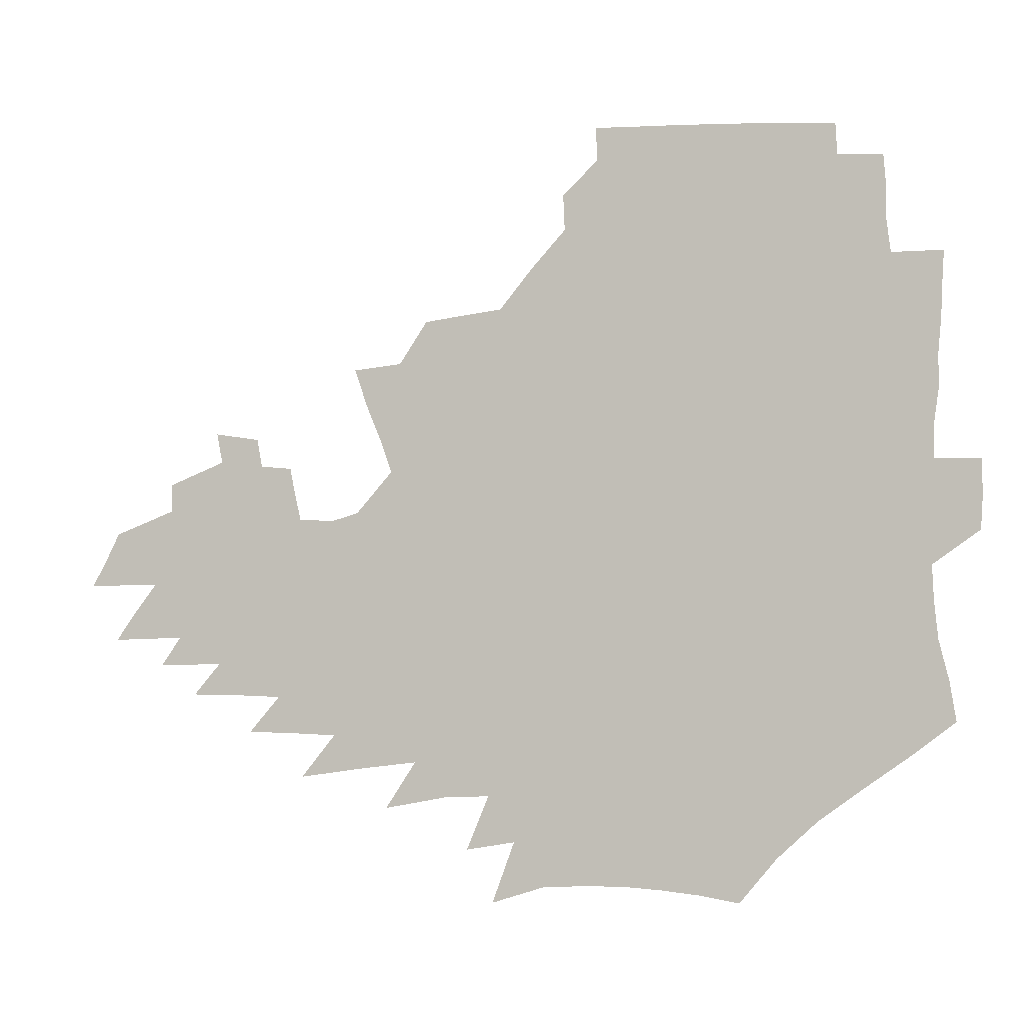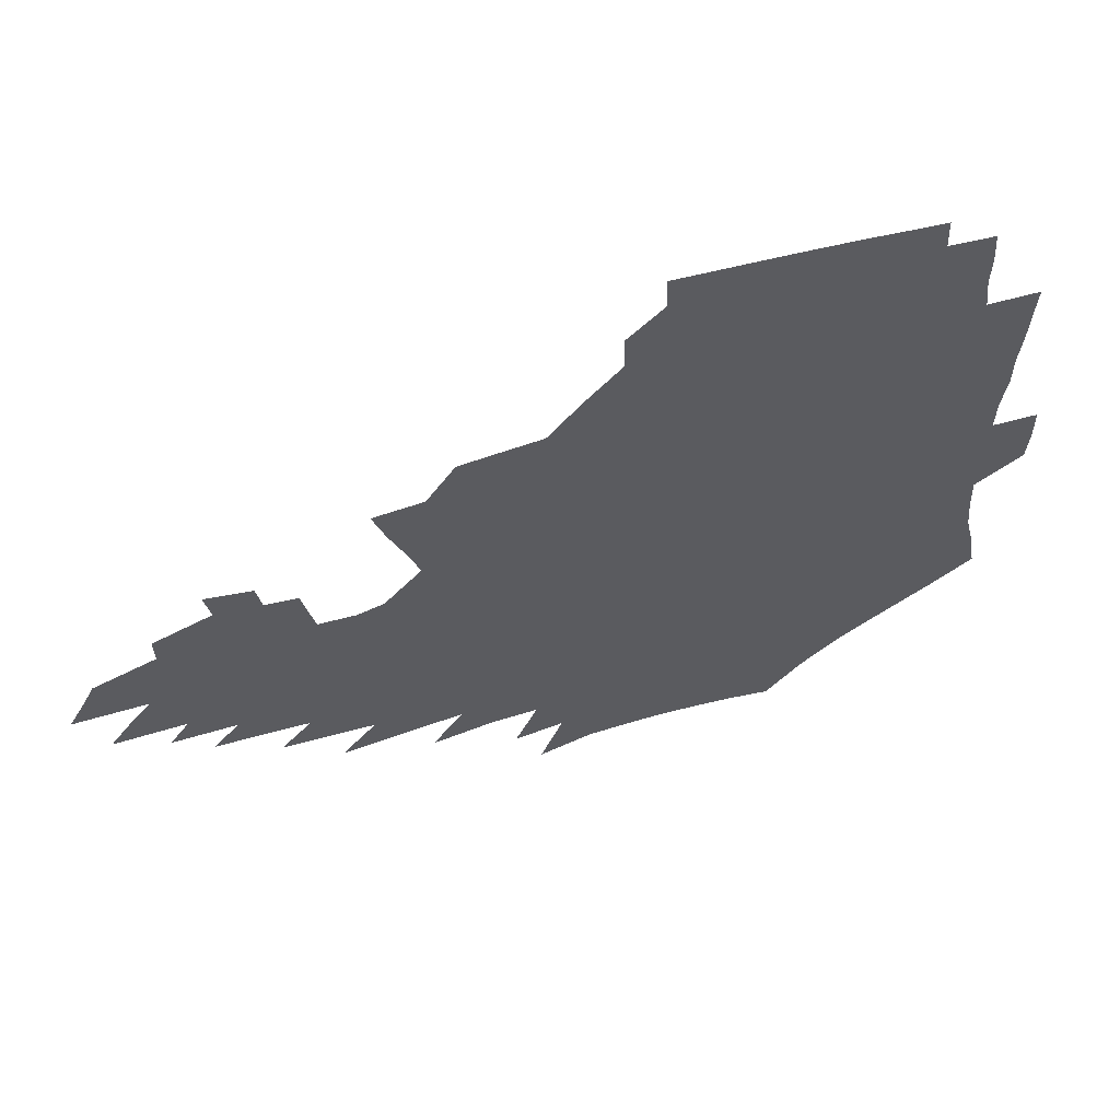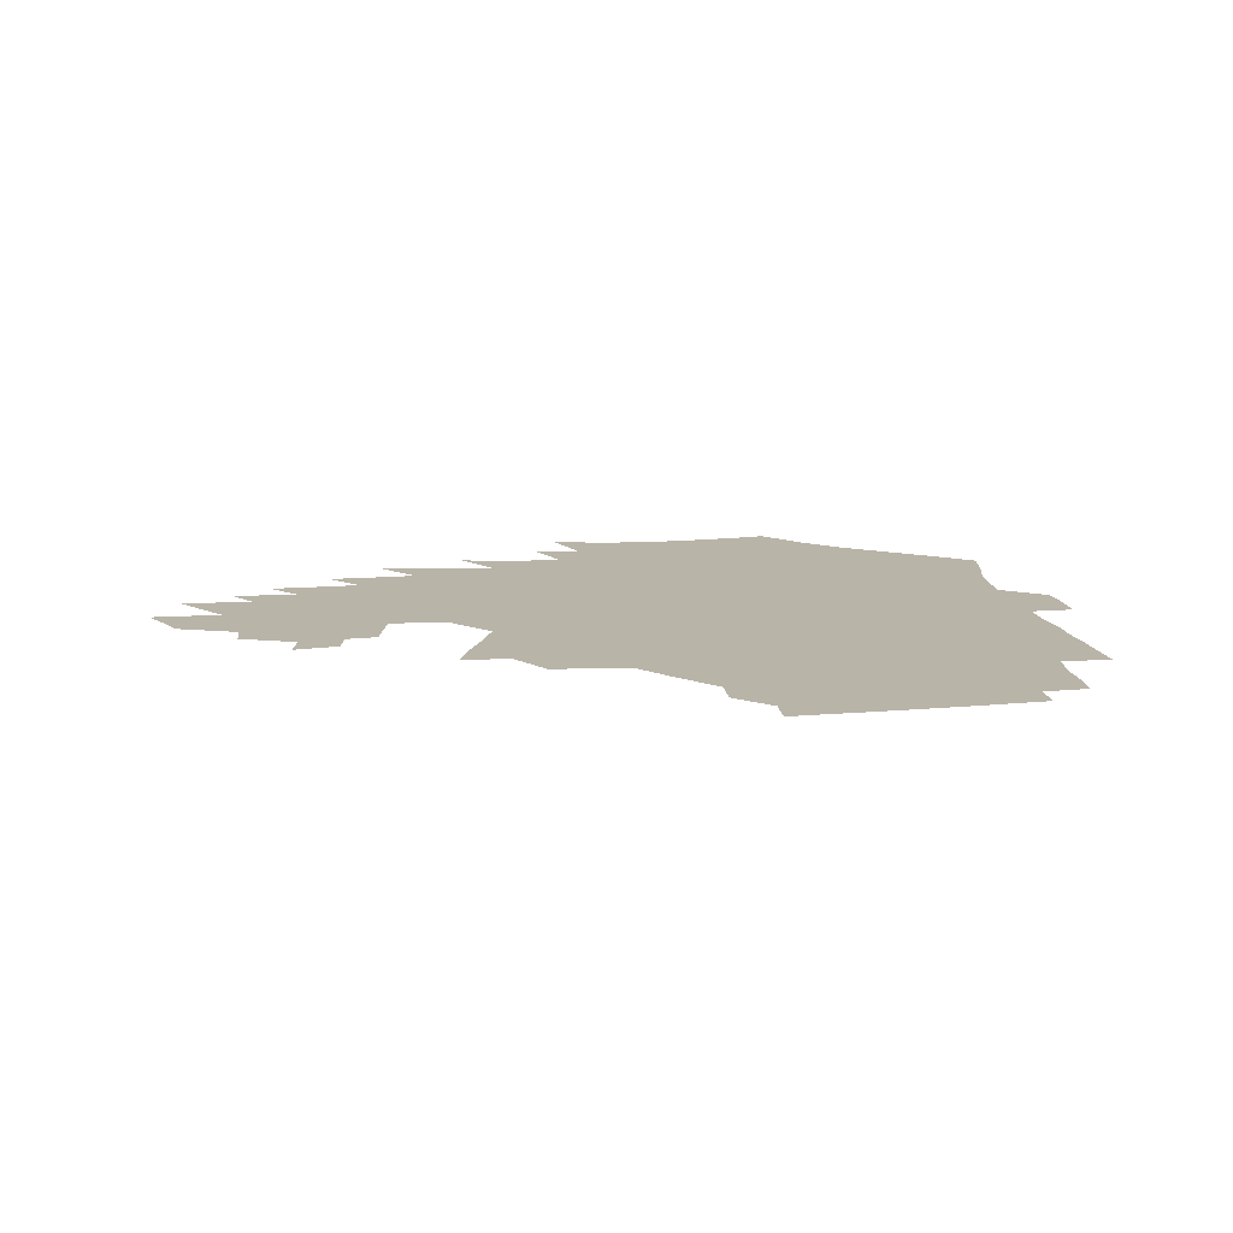
<metadata>
{"format":"obj","ext":"obj","renderer":"f3d","projection":"perspective","resolution":1024,"background":"white","views":[{"elev":-6.5,"azim":-162.2,"up":"+Y"},{"elev":59.2,"azim":162.9,"up":"+Y"},{"elev":13.3,"azim":171.9,"up":"+Z"}]}
</metadata>
<code>
v 187.2 253.2 0
v 186.1 268 0
v 186.3 282.6 0
v 198.7 175 0
v 201.3 191.5 0
v 205.4 208.6 0
v 206.9 224.3 0
v 207.4 239.4 0
v 206.1 254.1 0
v 206.1 268.8 0
v 205.8 283.4 0
v 205.4 298 0
v 203.1 312.8 0
v 203 327.4 0
v 201.5 342 0
v 200.8 356.4 0
v 199.8 370.6 0
v 217.3 161.3 0
v 218.5 177.5 0
v 221.7 194.3 0
v 223.8 210.3 0
v 227 226.3 0
v 227.9 240.9 0
v 225.5 255.3 0
v 225.1 269.8 0
v 224.4 284.4 0
v 223.9 299 0
v 223.3 313.6 0
v 222.1 328.3 0
v 222.1 342.9 0
v 222.6 357.1 0
v 221.8 371.2 0
v 223.5 385.4 0
v 223.3 399.4 0
v 224.2 413.3 0
v 237 148 0
v 236 163.6 0
v 238 180.2 0
v 239.2 196 0
v 240.8 211.6 0
v 242.2 226.8 0
v 244.6 241.9 0
v 242.4 256.2 0
v 241 270.7 0
v 240.4 285.2 0
v 241.4 299.9 0
v 240 314.6 0
v 239.5 329.3 0
v 240.4 343.9 0
v 240.7 358.3 0
v 240.5 372.6 0
v 241.4 386.9 0
v 242.2 401 0
v 243.7 414.8 0
v 244.3 428.5 0
v 256.3 134.4 0
v 256.6 151.3 0
v 256.5 167.2 0
v 256.5 182.7 0
v 257.3 198.2 0
v 257.6 213.1 0
v 258 227.8 0
v 258.9 242.5 0
v 258 256.8 0
v 256.9 271.3 0
v 256.4 286 0
v 255.7 300.7 0
v 255.6 315.4 0
v 256.4 330.2 0
v 256.6 344.8 0
v 257.2 359.3 0
v 257.2 373.7 0
v 257.7 388.1 0
v 258.9 402.3 0
v 260 416.2 0
v 261.1 429.9 0
v 273.5 119.2 0
v 275.3 138.8 0
v 274.8 154.7 0
v 273.9 169.9 0
v 274.1 185.3 0
v 273.4 199.8 0
v 273.7 214.5 0
v 273.6 228.9 0
v 273.4 243.1 0
v 272.3 257.5 0
v 271.3 272 0
v 270.6 286.6 0
v 270.7 301.3 0
v 270.7 316 0
v 271.4 330.8 0
v 271.6 345.5 0
v 271.5 360.1 0
v 272.7 374.7 0
v 273.1 389.1 0
v 274.9 403.5 0
v 275.1 417.4 0
v 276.8 431.3 0
v 289.5 100.7 0
v 291 123.5 0
v 291.1 141.3 0
v 290.2 156.8 0
v 290.1 172.5 0
v 289.5 187.1 0
v 289.1 201.5 0
v 288.8 215.7 0
v 288.8 229.8 0
v 287.7 243.7 0
v 286.7 257.9 0
v 285.6 272.5 0
v 285.7 287 0
v 285.3 301.7 0
v 285.5 316.5 0
v 286 331.2 0
v 286.4 346 0
v 287.1 360.8 0
v 287.5 375.4 0
v 288.7 390.1 0
v 289.2 404.4 0
v 290.3 418.6 0
v 291 432.3 0
v 306.6 103.7 0
v 306.8 126.5 0
v 306 143.4 0
v 305 158.7 0
v 304.5 174 0
v 304 188.7 0
v 303 202.5 0
v 303.4 216.9 0
v 303.4 230.6 0
v 302.1 244.2 0
v 300.8 258.3 0
v 300 272.7 0
v 299.9 287.2 0
v 299.7 302 0
v 300.2 316.8 0
v 300.4 331.6 0
v 301.1 346.4 0
v 301.8 361.1 0
v 302.3 375.9 0
v 303.2 390.7 0
v 303.6 405 0
v 304.7 419.3 0
v 305.3 433.1 0
v 323.2 105.6 0
v 321.7 127.4 0
v 320.3 144.4 0
v 319.2 160.3 0
v 318.4 175.6 0
v 317.6 190 0
v 317.1 204 0
v 316.9 217.7 0
v 316.9 231.2 0
v 316 244.4 0
v 315 258.3 0
v 314.1 272.8 0
v 313.9 287.5 0
v 313.9 302.2 0
v 314.4 316.9 0
v 315 331.7 0
v 315.6 346.5 0
v 316.4 361.3 0
v 317 376.1 0
v 317.8 391.2 0
v 318.5 405.7 0
v 319.2 419.9 0
v 319.7 434 0
v 339.8 106.9 0
v 336.8 127.7 0
v 334.8 144.6 0
v 333.1 161.1 0
v 331.8 176.7 0
v 330.9 190.8 0
v 330.2 204.7 0
v 329.7 218.2 0
v 329.6 231.7 0
v 329.1 244.7 0
v 328.6 258.1 0
v 327.9 272.8 0
v 327.7 288 0
v 328 302.2 0
v 328.7 316.7 0
v 329.5 331.5 0
v 330.3 346.4 0
v 331.1 361.3 0
v 332 376.2 0
v 332.7 391.3 0
v 333.4 406 0
v 334 420.5 0
v 334.4 434.7 0
v 356.7 106.9 0
v 352.3 127.7 0
v 349.3 145.4 0
v 347.2 161.2 0
v 345.2 177.1 0
v 344 191.4 0
v 343.1 205.3 0
v 342.4 218.9 0
v 342 232 0
v 341.9 244.9 0
v 341.6 258.2 0
v 341.4 272.4 0
v 341.4 287.4 0
v 342.1 301.7 0
v 343.1 316.2 0
v 344.3 330.9 0
v 345.2 345.9 0
v 346.3 360.9 0
v 347.4 376 0
v 348.2 391.2 0
v 348.5 406.4 0
v 349.2 421 0
v 349.8 435.5 0
v 374.3 106.2 0
v 368.7 127.3 0
v 364.3 145.7 0
v 361.3 161.8 0
v 358.6 177.8 0
v 357.3 191.5 0
v 356 205.6 0
v 355 219.2 0
v 354.4 232.5 0
v 354.3 245 0
v 354.4 258 0
v 354.7 271.9 0
v 355.3 286.1 0
v 356.2 300.6 0
v 357.5 315.1 0
v 359 330.1 0
v 360.4 345.1 0
v 361.9 360.2 0
v 363.2 375.5 0
v 364.2 391 0
v 364.8 406.3 0
v 397.2 99.29 0
v 387.5 125 0
v 379.8 146.4 0
v 375.8 162.4 0
v 372.7 177.8 0
v 370.2 192.6 0
v 368.9 205.9 0
v 367.4 219.8 0
v 366.7 232.6 0
v 366.4 245.1 0
v 367 257.8 0
v 367.8 271.2 0
v 368.9 284.8 0
v 370.3 298.9 0
v 371.9 313.7 0
v 373.8 328.8 0
v 375.8 343.8 0
v 377.6 359 0
v 379.4 374.5 0
v 408.8 121.7 0
v 399.1 144.6 0
v 391.1 162.9 0
v 387.2 177.9 0
v 384.5 192.2 0
v 381.8 206.5 0
v 379.7 220.2 0
v 378.8 232.7 0
v 378.8 245 0
v 379.4 257.4 0
v 380.5 270.2 0
v 381.9 283.4 0
v 383.9 297.5 0
v 386.2 312.1 0
v 388.6 327.1 0
v 391.1 342.1 0
v 393.8 357.3 0
v 419.1 144 0
v 409.9 161.5 0
v 404.9 176.2 0
v 401 190.8 0
v 396.7 205.5 0
v 393.8 219.2 0
v 393.4 231.8 0
v 392.4 244.5 0
v 392.4 256.9 0
v 393.6 269.4 0
v 395.5 282.5 0
v 397.5 295.9 0
v 400.5 310.3 0
v 403.3 324.8 0
v 406.6 339.9 0
v 411 355.7 0
v 446 139.4 0
v 432.8 159.1 0
v 423.4 175.2 0
v 419.5 189 0
v 413.4 204 0
v 408 218.8 0
v 407.1 231.2 0
v 406.4 243.6 0
v 406.9 256 0
v 407.8 268.4 0
v 409 281.1 0
v 411.5 294.1 0
v 415.4 308.1 0
v 418.6 322.6 0
v 422.8 337.7 0
v 428.4 353.8 0
v 457.7 156.5 0
v 447.8 172.3 0
v 440.7 186.6 0
v 432.9 201.8 0
v 424.6 217.4 0
v 421.4 230.4 0
v 420.2 242.7 0
v 421.3 254.6 0
v 422.1 266.8 0
v 423.3 279.1 0
v 427.1 291.7 0
v 431.2 305.5 0
v 435.7 320.2 0
v 440.7 335.6 0
v 485.8 152.9 0
v 470.8 171.1 0
v 460.9 185.7 0
v 453.9 199.4 0
v 444.4 215 0
v 438.5 228.8 0
v 436.7 240.9 0
v 437.3 252.6 0
v 437.6 264.5 0
v 440.7 275.9 0
v 444.6 287.2 0
v 450 302 0
v 456.6 317.9 0
v 462.1 333.8 0
v 490.4 172.1 0
v 479.3 186.6 0
v 470.5 200.2 0
v 463.8 213.2 0
v 456.1 227.2 0
v 452.6 239.3 0
v 454 249.9 0
v 456.2 260.3 0
v 460.7 269.4 0
v 511.1 172.9 0
v 497.6 188.2 0
v 487.8 201.4 0
v 478.2 214.8 0
v 472.1 226.7 0
v 468 238.1 0
v 467 248.2 0
v 468.3 257.6 0
v 472.1 266.4 0
v 517.1 189.2 0
v 507.7 202 0
v 499.7 214.2 0
v 492.4 225.9 0
v 488.3 236.8 0
v 485.4 247.1 0
v 485.4 257 0
v 488 267.2 0
v 490.6 278.6 0
v 493.1 290.6 0
v 538.5 189.8 0
v 526.7 203.3 0
v 522.3 214.7 0
v 514.4 226.3 0
v 510.1 237.3 0
v 508 248.1 0
v 506.9 259 0
v 505.3 269.7 0
v 505.6 280.6 0
v 507.1 292.1 0
v 509.4 304.4 0
v 555 203.2 0
v 546.4 215.6 0
v 539.9 227.2 0
v 534.2 238.6 0
v 531.4 249.6 0
v 529 260.7 0
v 527 271.9 0
v 527.4 283.4 0
v 526.8 294.8 0
v 529.4 307.9 0
v 577.9 215.1 0
v 568.8 227.7 0
v 559.1 240 0
v 555.7 251.1 0
v 552.8 262.2 0
v 551.5 273.3 0
v 551.8 285.4 0
v 590.7 240.1 0
v 584.1 252 0
v 578.3 263.6 0
f 8 9 1
f 1 9 2
f 9 10 2
f 2 10 3
f 10 11 3
f 18 19 4
f 4 19 5
f 19 20 5
f 5 20 6
f 20 21 6
f 6 21 7
f 21 22 7
f 7 22 8
f 22 23 8
f 8 23 9
f 23 24 9
f 9 24 10
f 24 25 10
f 10 25 11
f 25 26 11
f 11 26 12
f 26 27 12
f 12 27 13
f 27 28 13
f 13 28 14
f 28 29 14
f 14 29 15
f 29 30 15
f 15 30 16
f 30 31 16
f 16 31 17
f 31 32 17
f 36 37 18
f 18 37 19
f 37 38 19
f 19 38 20
f 38 39 20
f 20 39 21
f 39 40 21
f 21 40 22
f 40 41 22
f 22 41 23
f 41 42 23
f 23 42 24
f 42 43 24
f 24 43 25
f 43 44 25
f 25 44 26
f 44 45 26
f 26 45 27
f 45 46 27
f 27 46 28
f 46 47 28
f 28 47 29
f 47 48 29
f 29 48 30
f 48 49 30
f 30 49 31
f 49 50 31
f 31 50 32
f 50 51 32
f 32 51 33
f 51 52 33
f 33 52 34
f 52 53 34
f 34 53 35
f 53 54 35
f 56 57 36
f 36 57 37
f 57 58 37
f 37 58 38
f 58 59 38
f 38 59 39
f 59 60 39
f 39 60 40
f 60 61 40
f 40 61 41
f 61 62 41
f 41 62 42
f 62 63 42
f 42 63 43
f 63 64 43
f 43 64 44
f 64 65 44
f 44 65 45
f 65 66 45
f 45 66 46
f 66 67 46
f 46 67 47
f 67 68 47
f 47 68 48
f 68 69 48
f 48 69 49
f 69 70 49
f 49 70 50
f 70 71 50
f 50 71 51
f 71 72 51
f 51 72 52
f 72 73 52
f 52 73 53
f 73 74 53
f 53 74 54
f 74 75 54
f 54 75 55
f 75 76 55
f 77 78 56
f 56 78 57
f 78 79 57
f 57 79 58
f 79 80 58
f 58 80 59
f 80 81 59
f 59 81 60
f 81 82 60
f 60 82 61
f 82 83 61
f 61 83 62
f 83 84 62
f 62 84 63
f 84 85 63
f 63 85 64
f 85 86 64
f 64 86 65
f 86 87 65
f 65 87 66
f 87 88 66
f 66 88 67
f 88 89 67
f 67 89 68
f 89 90 68
f 68 90 69
f 90 91 69
f 69 91 70
f 91 92 70
f 70 92 71
f 92 93 71
f 71 93 72
f 93 94 72
f 72 94 73
f 94 95 73
f 73 95 74
f 95 96 74
f 74 96 75
f 96 97 75
f 75 97 76
f 97 98 76
f 99 100 77
f 77 100 78
f 100 101 78
f 78 101 79
f 101 102 79
f 79 102 80
f 102 103 80
f 80 103 81
f 103 104 81
f 81 104 82
f 104 105 82
f 82 105 83
f 105 106 83
f 83 106 84
f 106 107 84
f 84 107 85
f 107 108 85
f 85 108 86
f 108 109 86
f 86 109 87
f 109 110 87
f 87 110 88
f 110 111 88
f 88 111 89
f 111 112 89
f 89 112 90
f 112 113 90
f 90 113 91
f 113 114 91
f 91 114 92
f 114 115 92
f 92 115 93
f 115 116 93
f 93 116 94
f 116 117 94
f 94 117 95
f 117 118 95
f 95 118 96
f 118 119 96
f 96 119 97
f 119 120 97
f 97 120 98
f 120 121 98
f 99 122 100
f 122 123 100
f 100 123 101
f 123 124 101
f 101 124 102
f 124 125 102
f 102 125 103
f 125 126 103
f 103 126 104
f 126 127 104
f 104 127 105
f 127 128 105
f 105 128 106
f 128 129 106
f 106 129 107
f 129 130 107
f 107 130 108
f 130 131 108
f 108 131 109
f 131 132 109
f 109 132 110
f 132 133 110
f 110 133 111
f 133 134 111
f 111 134 112
f 134 135 112
f 112 135 113
f 135 136 113
f 113 136 114
f 136 137 114
f 114 137 115
f 137 138 115
f 115 138 116
f 138 139 116
f 116 139 117
f 139 140 117
f 117 140 118
f 140 141 118
f 118 141 119
f 141 142 119
f 119 142 120
f 142 143 120
f 120 143 121
f 143 144 121
f 122 145 123
f 145 146 123
f 123 146 124
f 146 147 124
f 124 147 125
f 147 148 125
f 125 148 126
f 148 149 126
f 126 149 127
f 149 150 127
f 127 150 128
f 150 151 128
f 128 151 129
f 151 152 129
f 129 152 130
f 152 153 130
f 130 153 131
f 153 154 131
f 131 154 132
f 154 155 132
f 132 155 133
f 155 156 133
f 133 156 134
f 156 157 134
f 134 157 135
f 157 158 135
f 135 158 136
f 158 159 136
f 136 159 137
f 159 160 137
f 137 160 138
f 160 161 138
f 138 161 139
f 161 162 139
f 139 162 140
f 162 163 140
f 140 163 141
f 163 164 141
f 141 164 142
f 164 165 142
f 142 165 143
f 165 166 143
f 143 166 144
f 166 167 144
f 145 168 146
f 168 169 146
f 146 169 147
f 169 170 147
f 147 170 148
f 170 171 148
f 148 171 149
f 171 172 149
f 149 172 150
f 172 173 150
f 150 173 151
f 173 174 151
f 151 174 152
f 174 175 152
f 152 175 153
f 175 176 153
f 153 176 154
f 176 177 154
f 154 177 155
f 177 178 155
f 155 178 156
f 178 179 156
f 156 179 157
f 179 180 157
f 157 180 158
f 180 181 158
f 158 181 159
f 181 182 159
f 159 182 160
f 182 183 160
f 160 183 161
f 183 184 161
f 161 184 162
f 184 185 162
f 162 185 163
f 185 186 163
f 163 186 164
f 186 187 164
f 164 187 165
f 187 188 165
f 165 188 166
f 188 189 166
f 166 189 167
f 189 190 167
f 168 191 169
f 191 192 169
f 169 192 170
f 192 193 170
f 170 193 171
f 193 194 171
f 171 194 172
f 194 195 172
f 172 195 173
f 195 196 173
f 173 196 174
f 196 197 174
f 174 197 175
f 197 198 175
f 175 198 176
f 198 199 176
f 176 199 177
f 199 200 177
f 177 200 178
f 200 201 178
f 178 201 179
f 201 202 179
f 179 202 180
f 202 203 180
f 180 203 181
f 203 204 181
f 181 204 182
f 204 205 182
f 182 205 183
f 205 206 183
f 183 206 184
f 206 207 184
f 184 207 185
f 207 208 185
f 185 208 186
f 208 209 186
f 186 209 187
f 209 210 187
f 187 210 188
f 210 211 188
f 188 211 189
f 211 212 189
f 189 212 190
f 212 213 190
f 191 214 192
f 214 215 192
f 192 215 193
f 215 216 193
f 193 216 194
f 216 217 194
f 194 217 195
f 217 218 195
f 195 218 196
f 218 219 196
f 196 219 197
f 219 220 197
f 197 220 198
f 220 221 198
f 198 221 199
f 221 222 199
f 199 222 200
f 222 223 200
f 200 223 201
f 223 224 201
f 201 224 202
f 224 225 202
f 202 225 203
f 225 226 203
f 203 226 204
f 226 227 204
f 204 227 205
f 227 228 205
f 205 228 206
f 228 229 206
f 206 229 207
f 229 230 207
f 207 230 208
f 230 231 208
f 208 231 209
f 231 232 209
f 209 232 210
f 232 233 210
f 210 233 211
f 233 234 211
f 211 234 212
f 214 235 215
f 235 236 215
f 215 236 216
f 236 237 216
f 216 237 217
f 237 238 217
f 217 238 218
f 238 239 218
f 218 239 219
f 239 240 219
f 219 240 220
f 240 241 220
f 220 241 221
f 241 242 221
f 221 242 222
f 242 243 222
f 222 243 223
f 243 244 223
f 223 244 224
f 244 245 224
f 224 245 225
f 245 246 225
f 225 246 226
f 246 247 226
f 226 247 227
f 247 248 227
f 227 248 228
f 248 249 228
f 228 249 229
f 249 250 229
f 229 250 230
f 250 251 230
f 230 251 231
f 251 252 231
f 231 252 232
f 252 253 232
f 232 253 233
f 236 254 237
f 254 255 237
f 237 255 238
f 255 256 238
f 238 256 239
f 256 257 239
f 239 257 240
f 257 258 240
f 240 258 241
f 258 259 241
f 241 259 242
f 259 260 242
f 242 260 243
f 260 261 243
f 243 261 244
f 261 262 244
f 244 262 245
f 262 263 245
f 245 263 246
f 263 264 246
f 246 264 247
f 264 265 247
f 247 265 248
f 265 266 248
f 248 266 249
f 266 267 249
f 249 267 250
f 267 268 250
f 250 268 251
f 268 269 251
f 251 269 252
f 269 270 252
f 252 270 253
f 255 271 256
f 271 272 256
f 256 272 257
f 272 273 257
f 257 273 258
f 273 274 258
f 258 274 259
f 274 275 259
f 259 275 260
f 275 276 260
f 260 276 261
f 276 277 261
f 261 277 262
f 277 278 262
f 262 278 263
f 278 279 263
f 263 279 264
f 279 280 264
f 264 280 265
f 280 281 265
f 265 281 266
f 281 282 266
f 266 282 267
f 282 283 267
f 267 283 268
f 283 284 268
f 268 284 269
f 284 285 269
f 269 285 270
f 285 286 270
f 271 287 272
f 287 288 272
f 272 288 273
f 288 289 273
f 273 289 274
f 289 290 274
f 274 290 275
f 290 291 275
f 275 291 276
f 291 292 276
f 276 292 277
f 292 293 277
f 277 293 278
f 293 294 278
f 278 294 279
f 294 295 279
f 279 295 280
f 295 296 280
f 280 296 281
f 296 297 281
f 281 297 282
f 297 298 282
f 282 298 283
f 298 299 283
f 283 299 284
f 299 300 284
f 284 300 285
f 300 301 285
f 285 301 286
f 301 302 286
f 288 303 289
f 303 304 289
f 289 304 290
f 304 305 290
f 290 305 291
f 305 306 291
f 291 306 292
f 306 307 292
f 292 307 293
f 307 308 293
f 293 308 294
f 308 309 294
f 294 309 295
f 309 310 295
f 295 310 296
f 310 311 296
f 296 311 297
f 311 312 297
f 297 312 298
f 312 313 298
f 298 313 299
f 313 314 299
f 299 314 300
f 314 315 300
f 300 315 301
f 315 316 301
f 301 316 302
f 303 317 304
f 317 318 304
f 304 318 305
f 318 319 305
f 305 319 306
f 319 320 306
f 306 320 307
f 320 321 307
f 307 321 308
f 321 322 308
f 308 322 309
f 322 323 309
f 309 323 310
f 323 324 310
f 310 324 311
f 324 325 311
f 311 325 312
f 325 326 312
f 312 326 313
f 326 327 313
f 313 327 314
f 327 328 314
f 314 328 315
f 328 329 315
f 315 329 316
f 329 330 316
f 318 331 319
f 331 332 319
f 319 332 320
f 332 333 320
f 320 333 321
f 333 334 321
f 321 334 322
f 334 335 322
f 322 335 323
f 335 336 323
f 323 336 324
f 336 337 324
f 324 337 325
f 337 338 325
f 325 338 326
f 338 339 326
f 326 339 327
f 331 340 332
f 340 341 332
f 332 341 333
f 341 342 333
f 333 342 334
f 342 343 334
f 334 343 335
f 343 344 335
f 335 344 336
f 344 345 336
f 336 345 337
f 345 346 337
f 337 346 338
f 346 347 338
f 338 347 339
f 347 348 339
f 341 349 342
f 349 350 342
f 342 350 343
f 350 351 343
f 343 351 344
f 351 352 344
f 344 352 345
f 352 353 345
f 345 353 346
f 353 354 346
f 346 354 347
f 354 355 347
f 347 355 348
f 355 356 348
f 349 359 350
f 359 360 350
f 350 360 351
f 360 361 351
f 351 361 352
f 361 362 352
f 352 362 353
f 362 363 353
f 353 363 354
f 363 364 354
f 354 364 355
f 364 365 355
f 355 365 356
f 365 366 356
f 356 366 357
f 366 367 357
f 357 367 358
f 367 368 358
f 360 370 361
f 370 371 361
f 361 371 362
f 371 372 362
f 362 372 363
f 372 373 363
f 363 373 364
f 373 374 364
f 364 374 365
f 374 375 365
f 365 375 366
f 375 376 366
f 366 376 367
f 376 377 367
f 367 377 368
f 377 378 368
f 368 378 369
f 378 379 369
f 371 380 372
f 380 381 372
f 372 381 373
f 381 382 373
f 373 382 374
f 382 383 374
f 374 383 375
f 383 384 375
f 375 384 376
f 384 385 376
f 376 385 377
f 385 386 377
f 377 386 378
f 382 387 383
f 387 388 383
f 383 388 384
f 388 389 384
f 384 389 385

</code>
